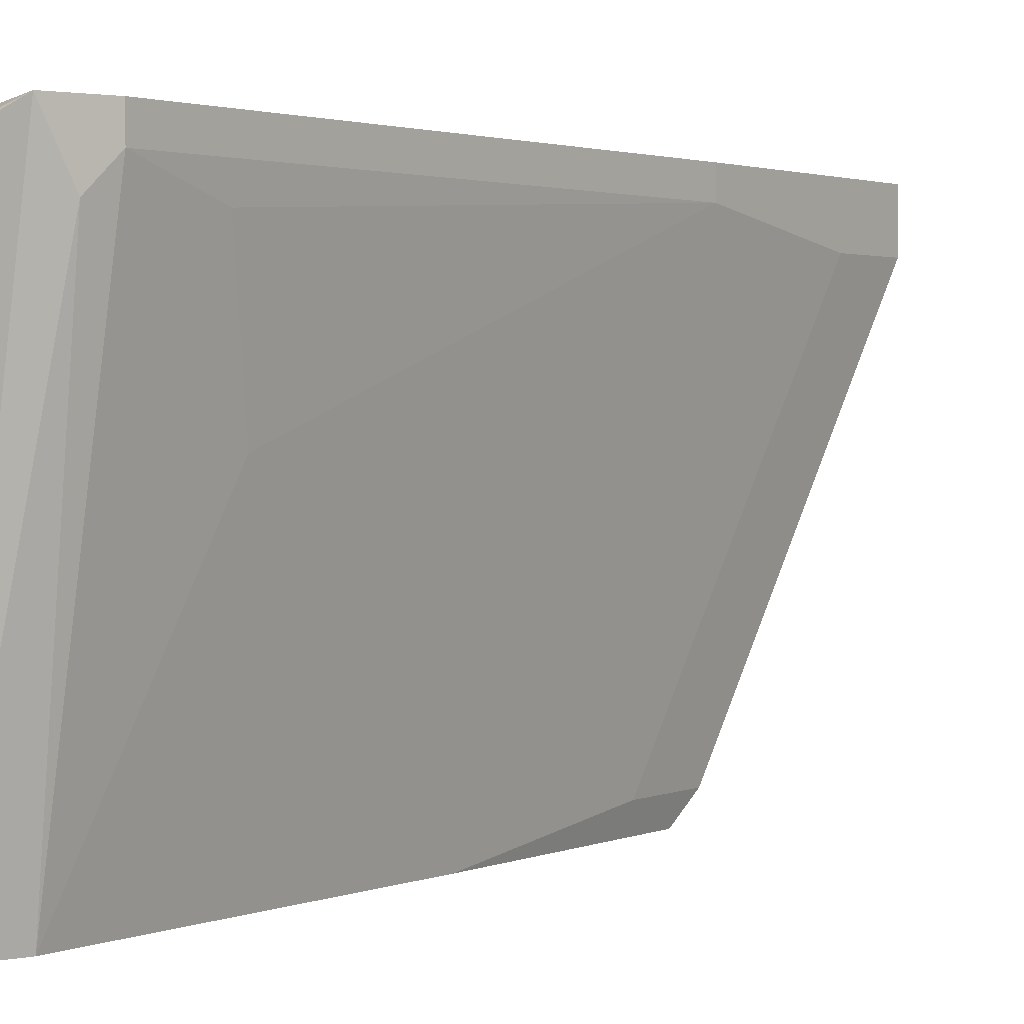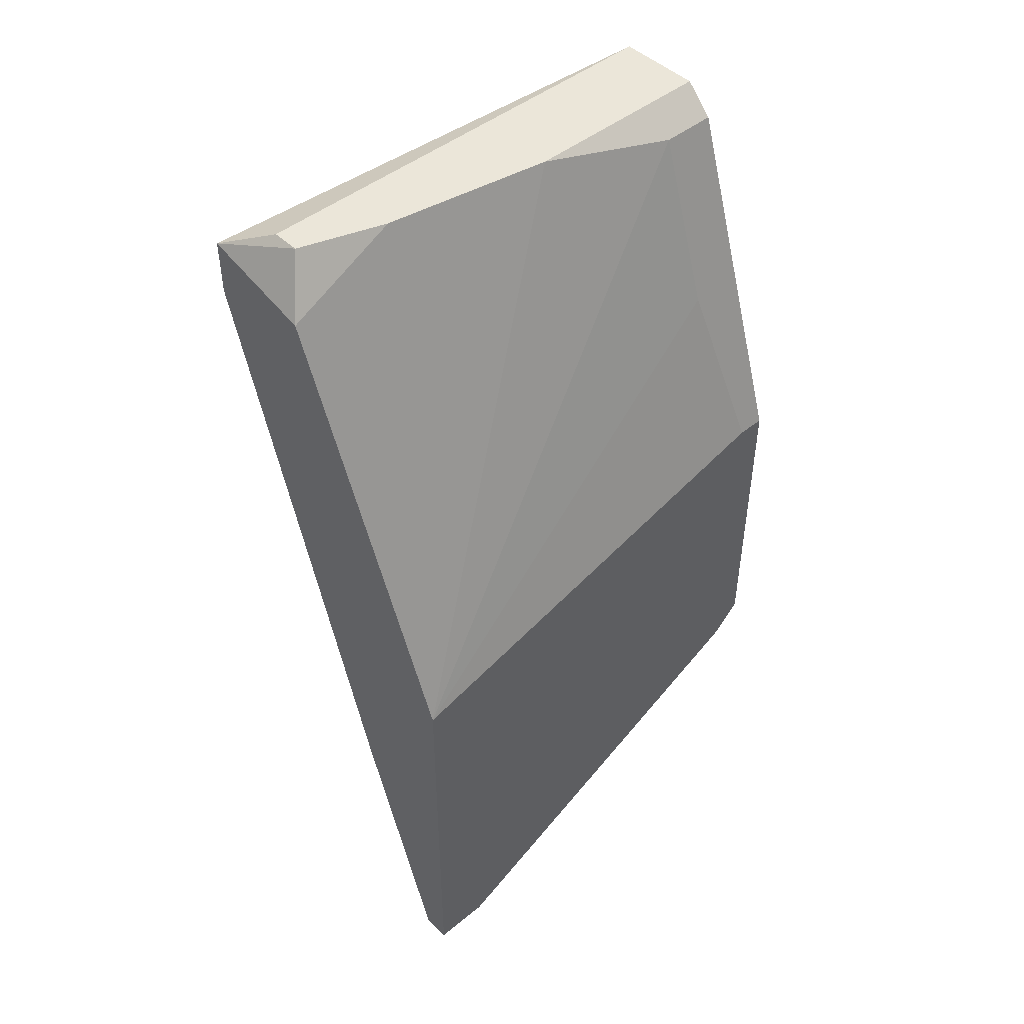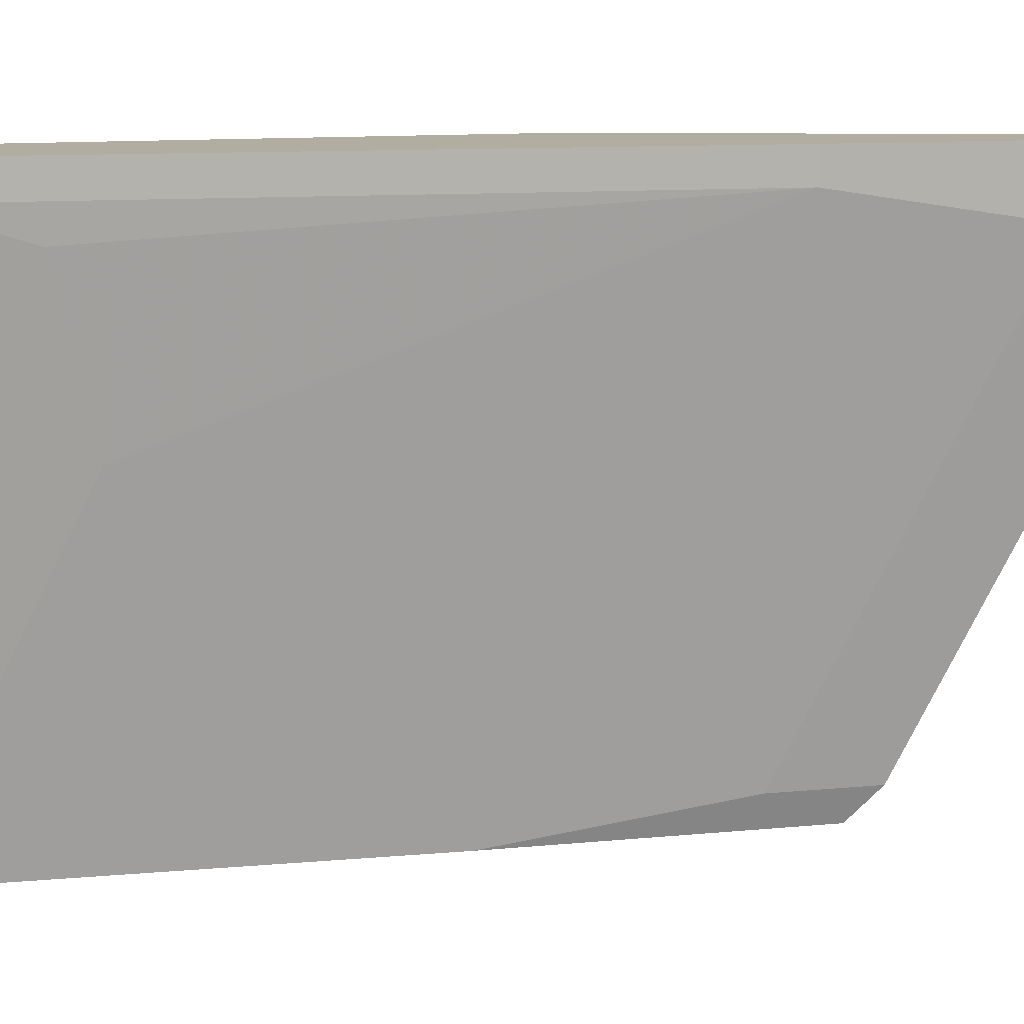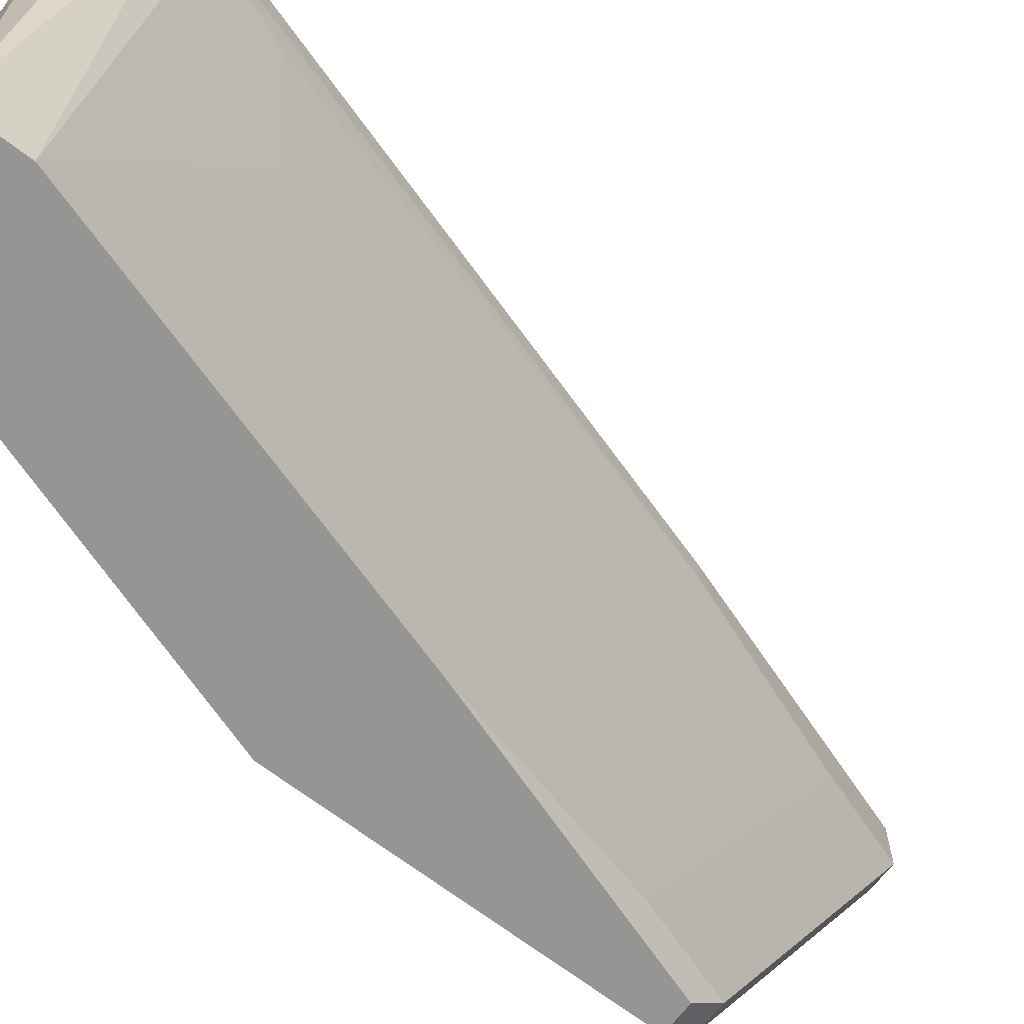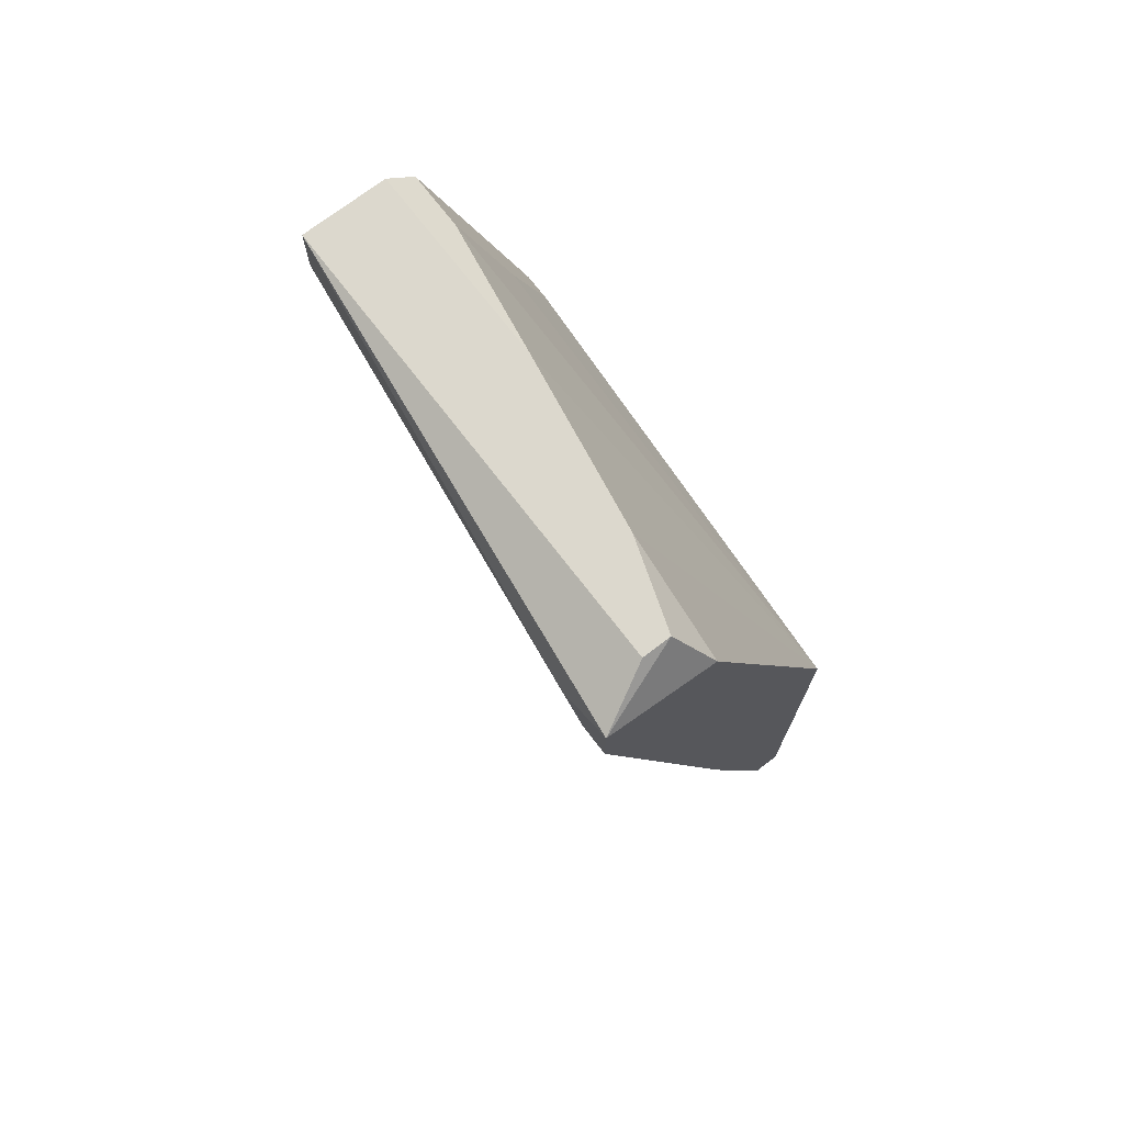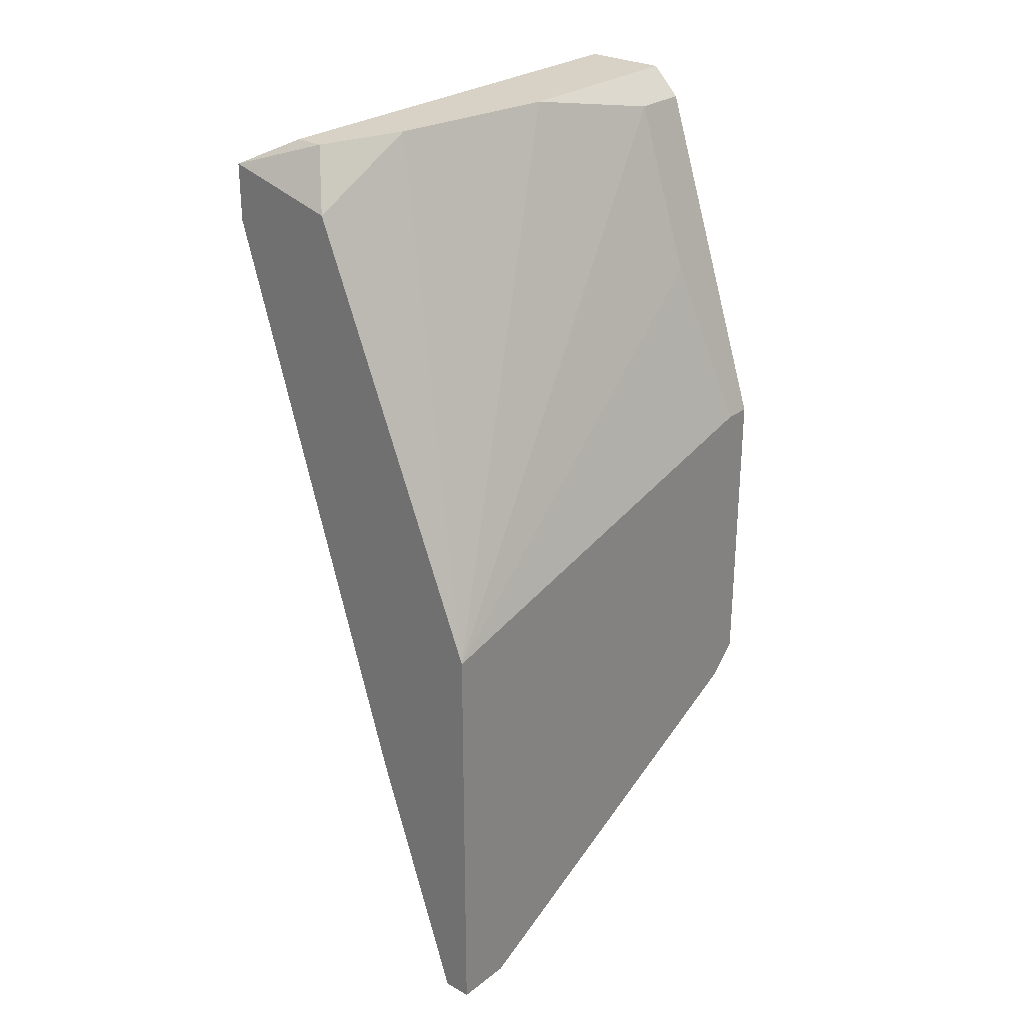
<metadata>
{"format":"obj","ext":"obj","renderer":"f3d","projection":"perspective","resolution":1024,"background":"white","views":[{"elev":2.0,"azim":53.7,"up":"+Y"},{"elev":46.7,"azim":-132.6,"up":"+Z"},{"elev":10.3,"azim":93.7,"up":"+Y"},{"elev":-67.4,"azim":52.4,"up":"+Y"},{"elev":72.5,"azim":142.5,"up":"+Z"},{"elev":27.2,"azim":-139.3,"up":"+Z"}]}
</metadata>
<code>
v 0.02615 0.001767 0.03172
v 0.02615 -0.008699 0.03172
v 0.02914 0.01522 0.03172
v 0.02765 0.01073 0.03172
v 0.02765 0.01671 0.02873
v 0.02466 0.01522 -0.002657
v 0.02466 -0.005711 0.03022
v 0.02466 0.01671 -0.002657
v 0.02466 -0.008699 0.009298
v 0.02466 -0.008699 0.03022
v 0.01868 0.01372 -0.01612
v 0.01868 0.01671 -0.01612
v 0.01868 0.01671 0.006311
v 0.01868 -0.007204 0.01229
v 0.01868 -0.007204 -0.005649
v 0.01868 -0.008699 0.01229
v 0.01868 -0.008699 -0.004155
v 0.03363 0.01522 0.02724
v 0.03363 0.01372 0.02873
v 0.03363 0.01671 0.03022
v 0.03363 0.01671 0.02724
v 0.03213 0.01372 0.02275
v 0.03063 0.01522 0.03172
v 0.03063 0.006247 0.02126
v 0.03063 -0.008699 0.02873
v 0.03063 -0.008699 0.03172
v 0.02167 -0.005711 0.02126
v 0.02167 0.01372 -0.01163
v 0.02167 -0.007204 -0.001163
v 0.02017 0.01372 -0.01612
v 0.02017 0.01671 -0.01612
v 0.02017 -0.007204 -0.005649
v 0.02017 -0.008699 -0.004155
f 21 6 8
f 15 17 13
f 13 20 31
f 10 17 25
f 20 13 5
f 13 17 16
f 17 10 16
f 17 15 32
f 15 13 12
f 13 31 12
f 10 25 26
f 20 5 3
f 1 26 3
f 31 20 21
f 1 13 7
f 10 1 7
f 32 15 30
f 12 31 30
f 31 28 30
f 25 17 9
f 9 28 6
f 1 10 2
f 10 26 2
f 26 1 2
f 5 13 4
f 13 1 4
f 3 5 4
f 1 3 4
f 20 26 19
f 26 25 19
f 21 20 19
f 26 20 23
f 20 3 23
f 3 26 23
f 13 16 14
f 15 12 11
f 30 15 11
f 12 30 11
f 25 22 18
f 22 6 18
f 6 21 18
f 19 25 18
f 21 19 18
f 22 25 24
f 25 9 24
f 9 6 24
f 6 22 24
f 17 32 33
f 9 17 33
f 32 9 33
f 16 10 27
f 7 13 27
f 10 7 27
f 13 14 27
f 14 16 27
f 32 30 29
f 30 28 29
f 9 32 29
f 28 9 29
f 28 31 8
f 31 21 8
f 6 28 8

</code>
